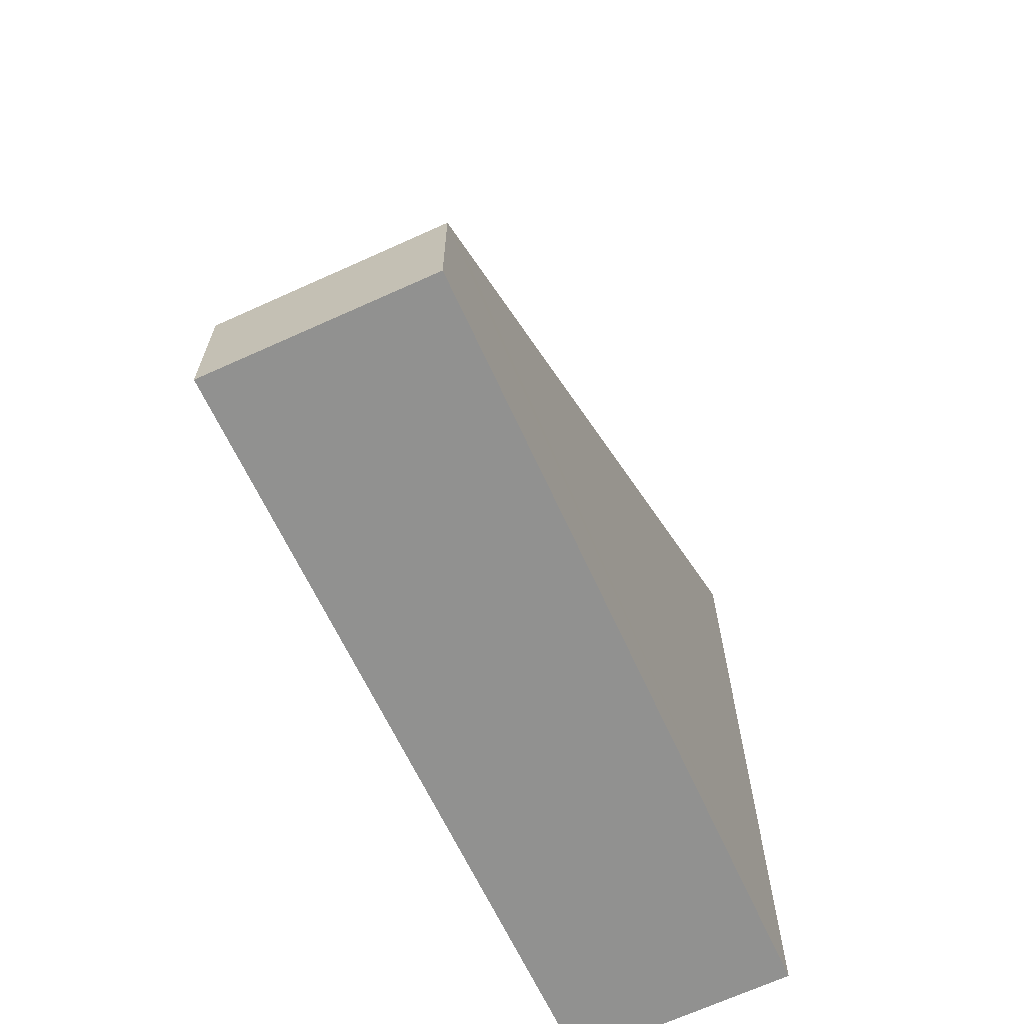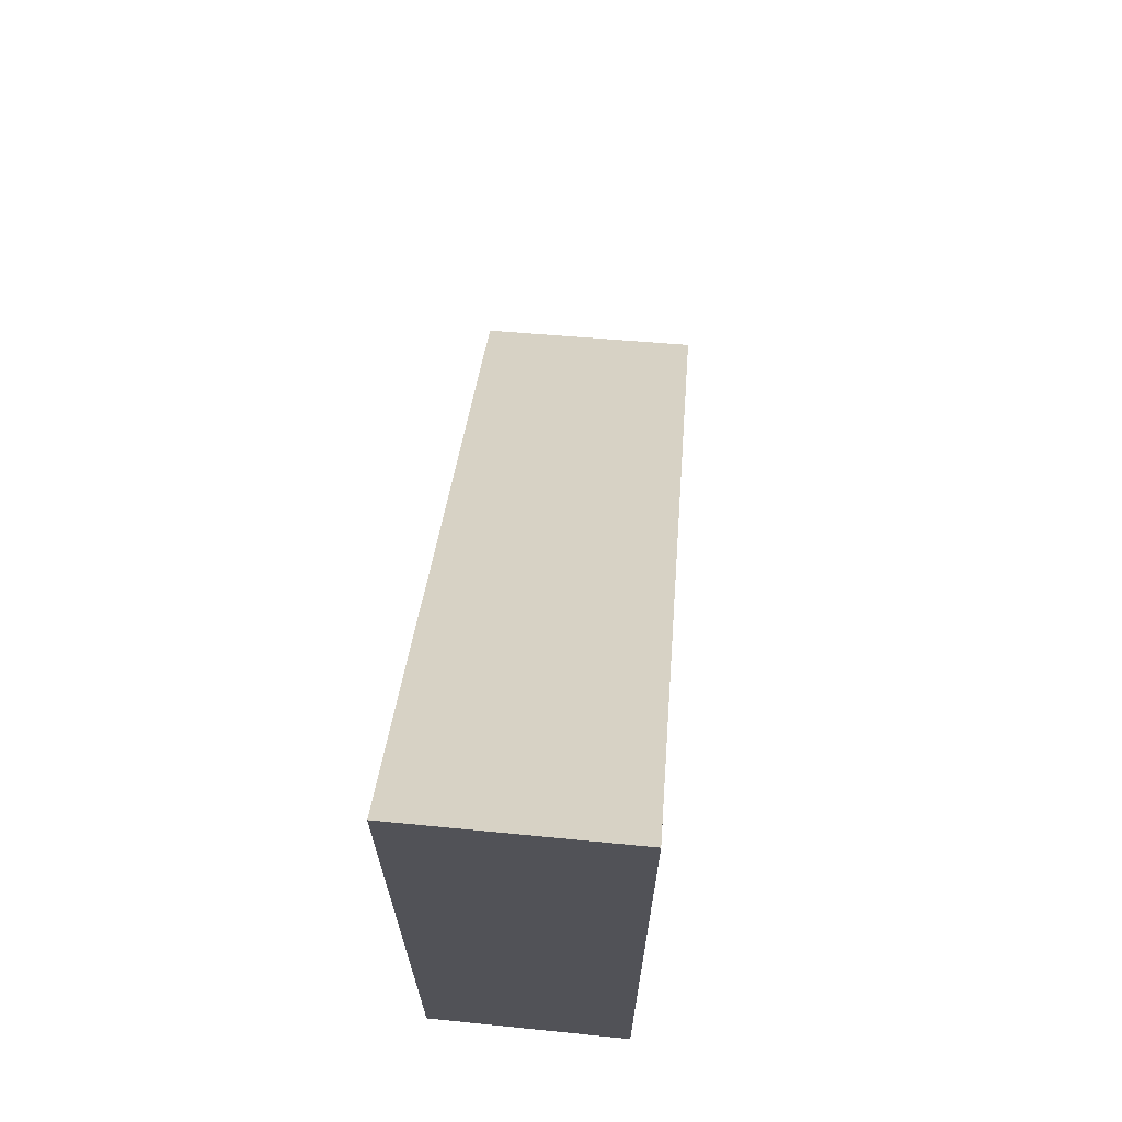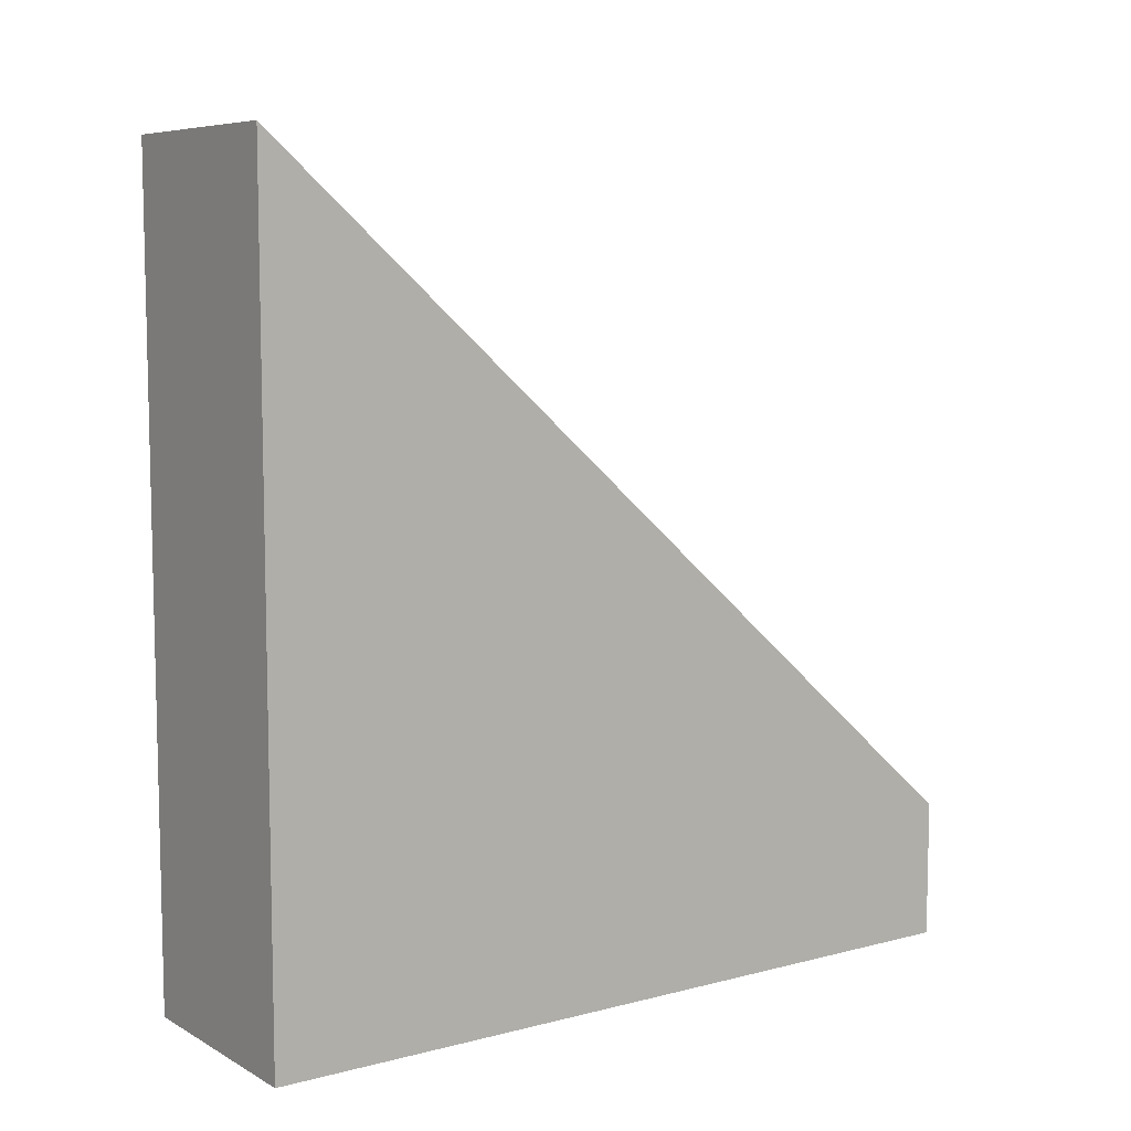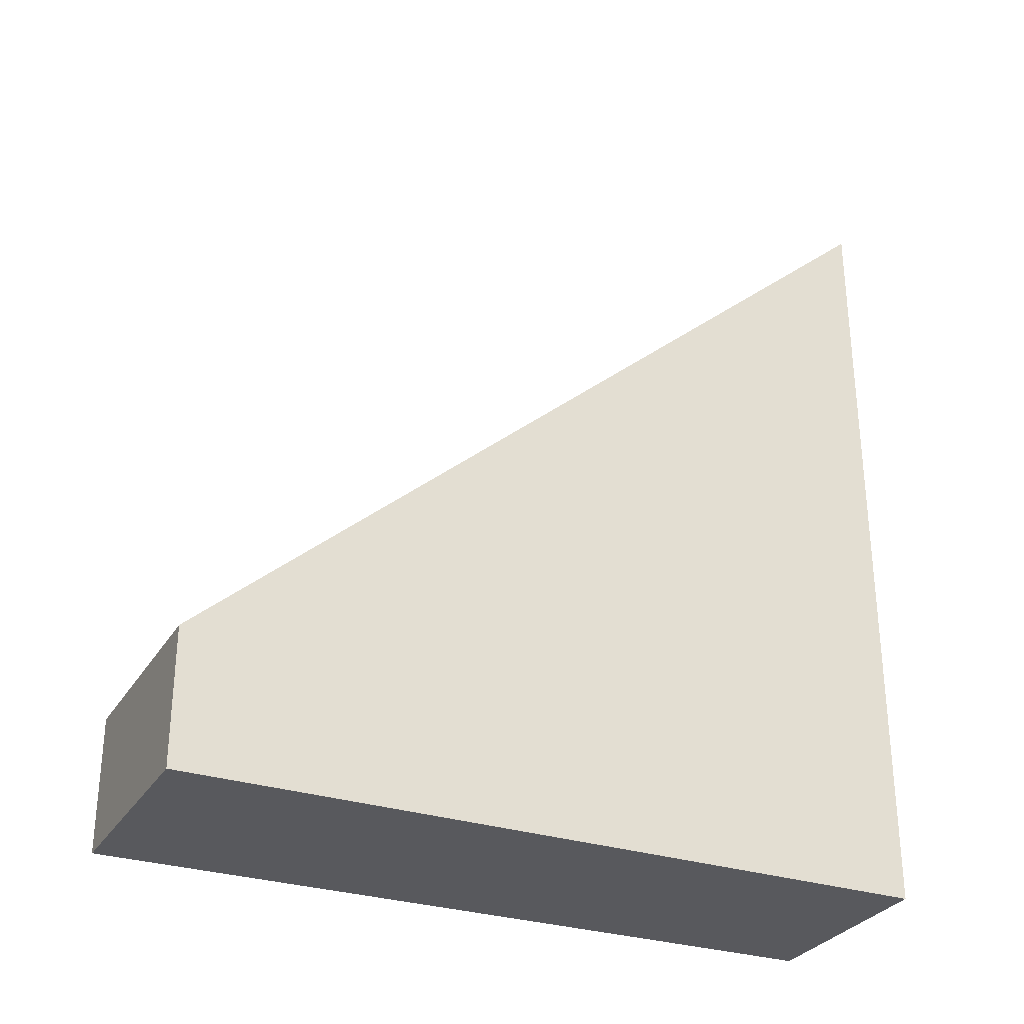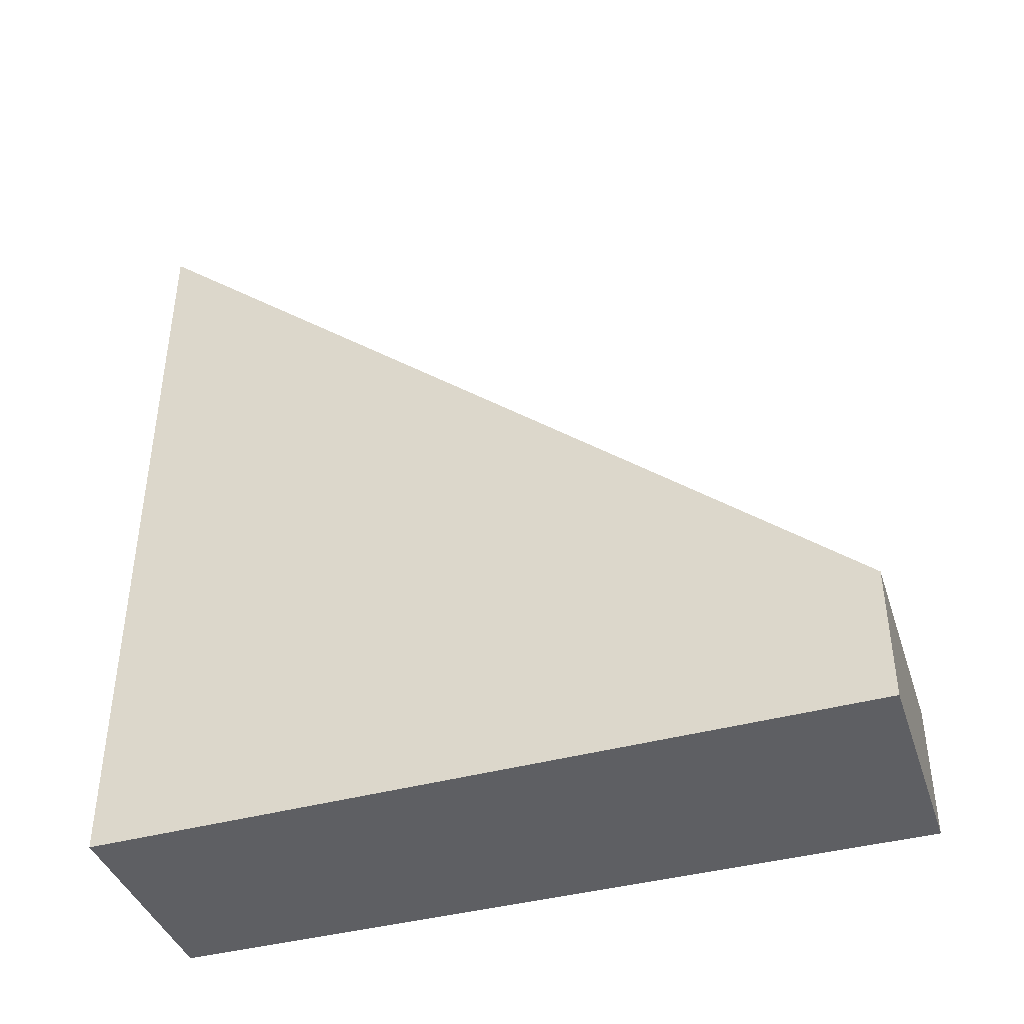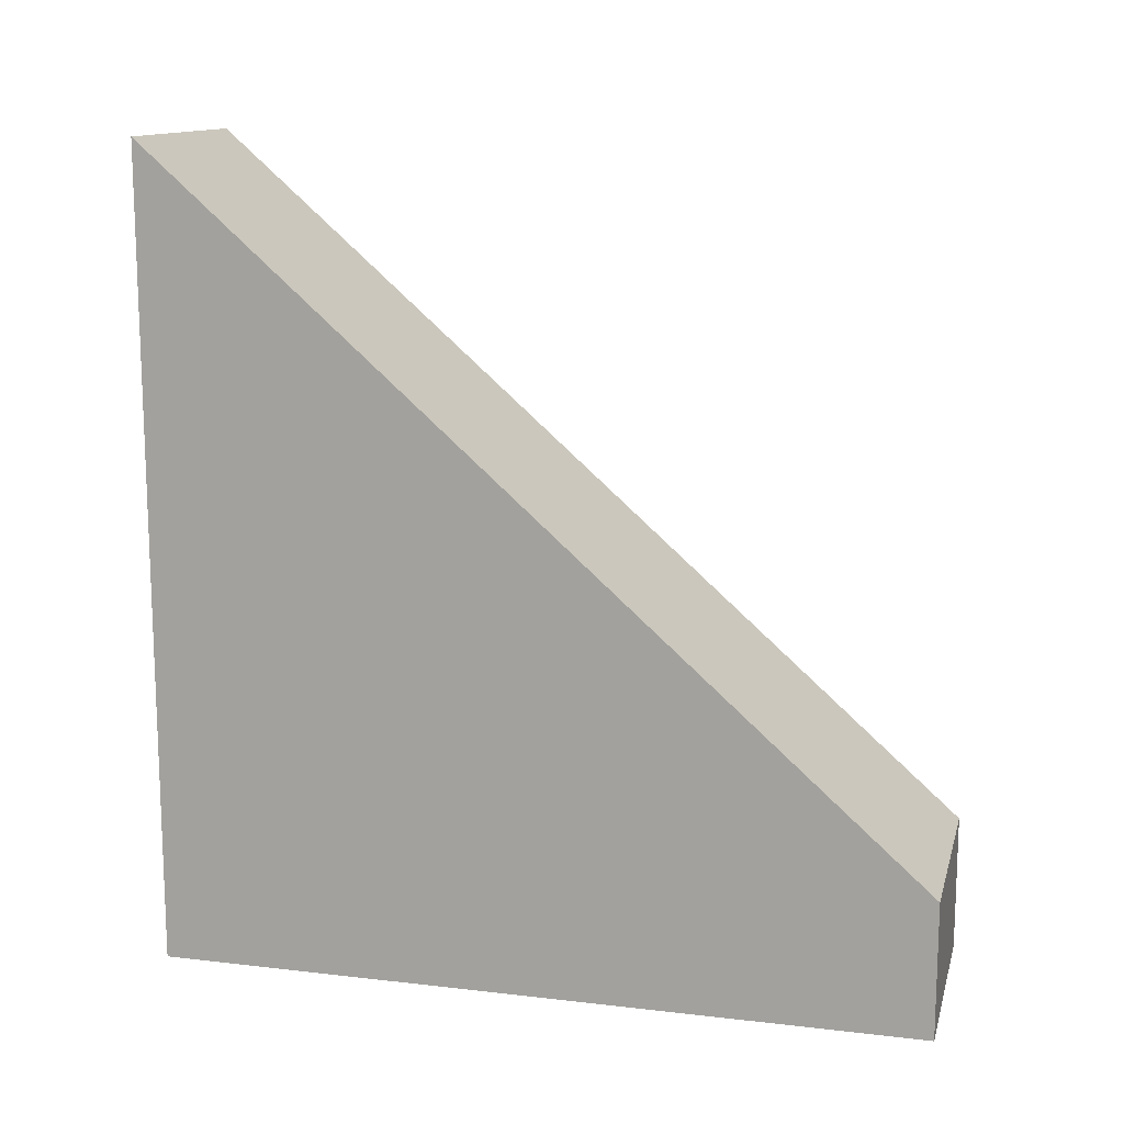
<metadata>
{"format":"obj","ext":"obj","renderer":"f3d","projection":"perspective","resolution":1024,"background":"white","views":[{"elev":-65.9,"azim":-156.1,"up":"+Y"},{"elev":68.3,"azim":4.1,"up":"+Y"},{"elev":8.2,"azim":53.5,"up":"+Y"},{"elev":-29.8,"azim":-116.5,"up":"+Y"},{"elev":-41.4,"azim":107.1,"up":"+Y"},{"elev":13.8,"azim":103.4,"up":"+Y"}]}
</metadata>
<code>
v  0.148 2.251 -12.52
v  3.613 13.36 0.106
v  3.877 2.251 -12.48
v  0.145 2.501 -12.23
v  0 13.29 8.139e-16
v  0 0 0
v  0.148 7.664e-16 -12.52
v  0.145 7.491e-16 -12.23
v  3.613 -6.491e-18 0.106
v  3.877 7.642e-16 -12.48
g defaultobject
f 1 2 3
f 2 1 4
f 2 4 5
f 4 6 5
f 6 4 1
f 6 1 7
f 6 7 8
f 5 9 2
f 9 5 6
f 9 3 2
f 3 9 10
f 10 1 3
f 1 10 7
f 8 9 6
f 9 8 7
f 9 7 10

</code>
